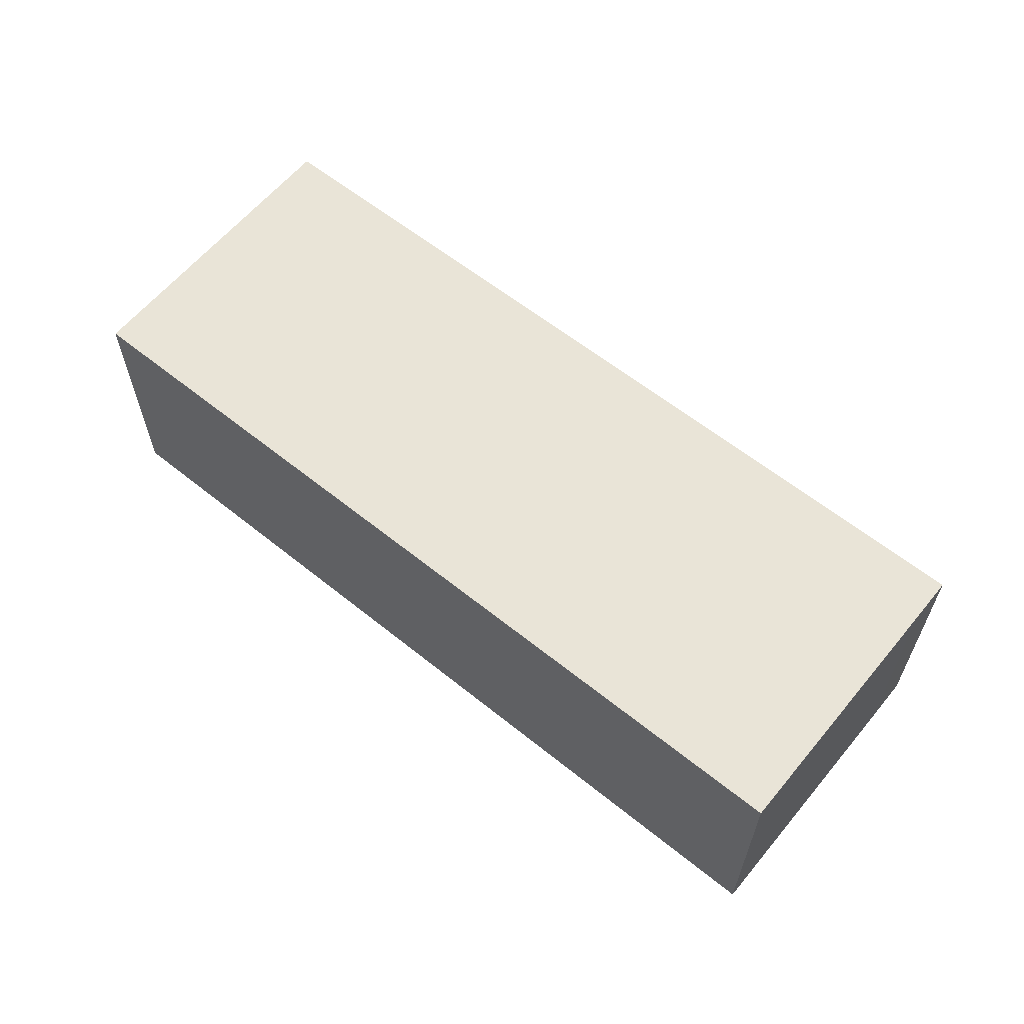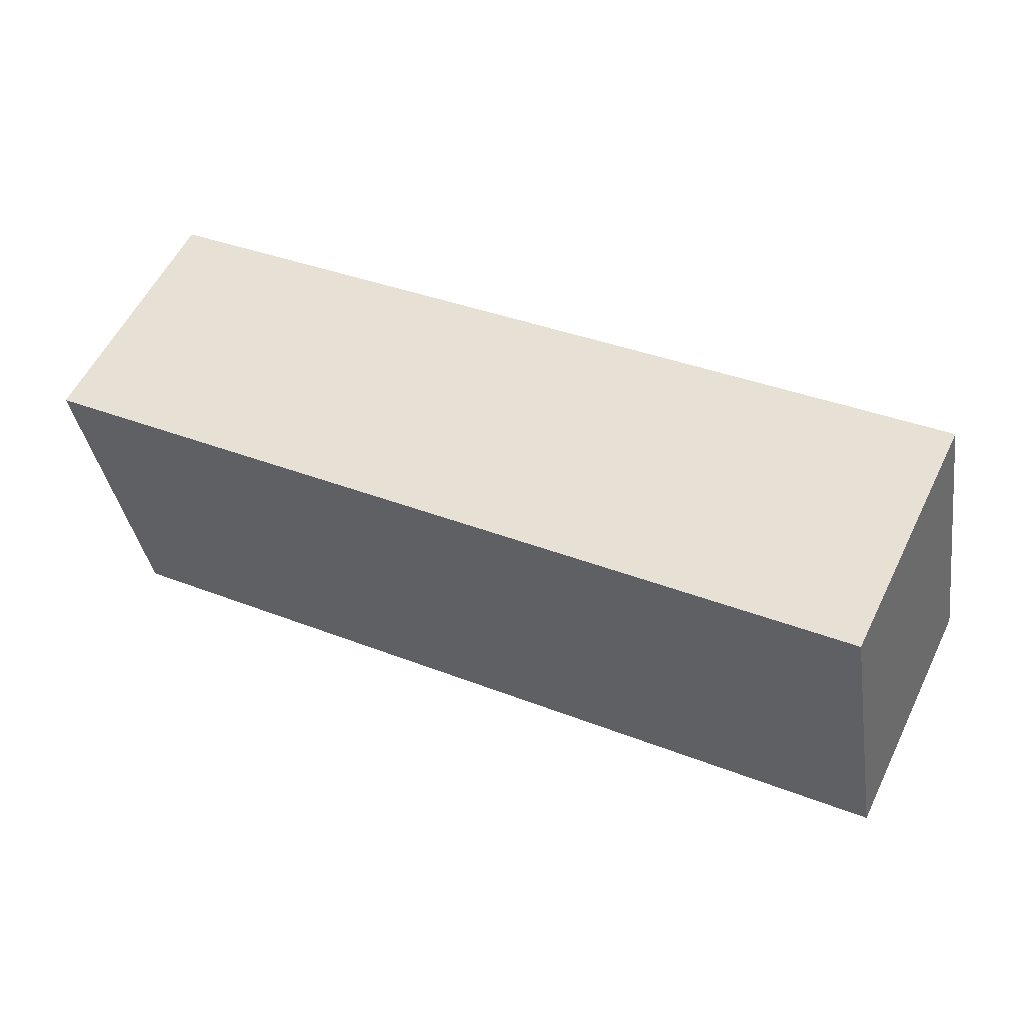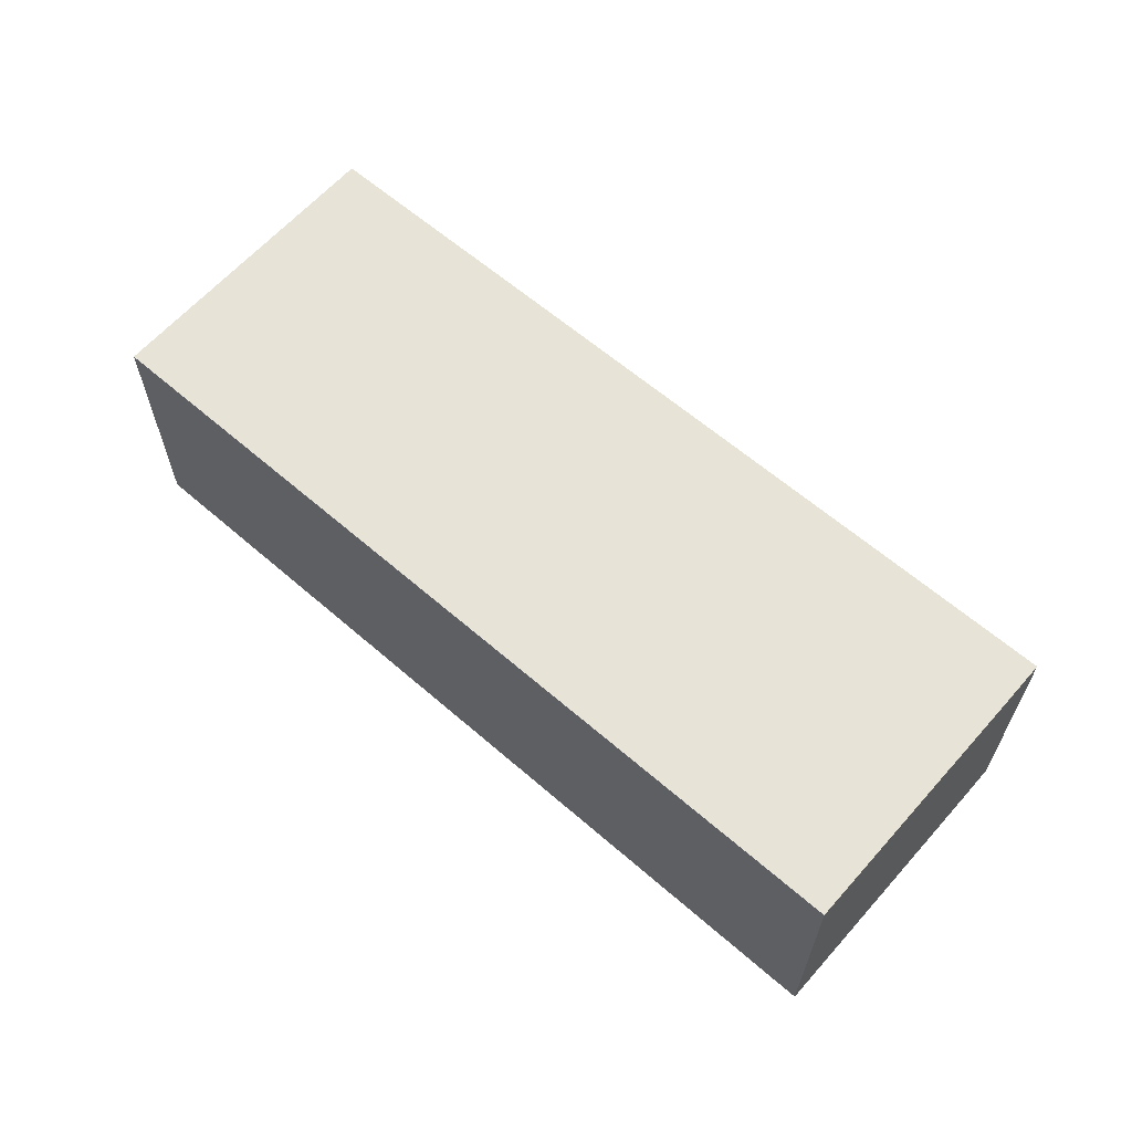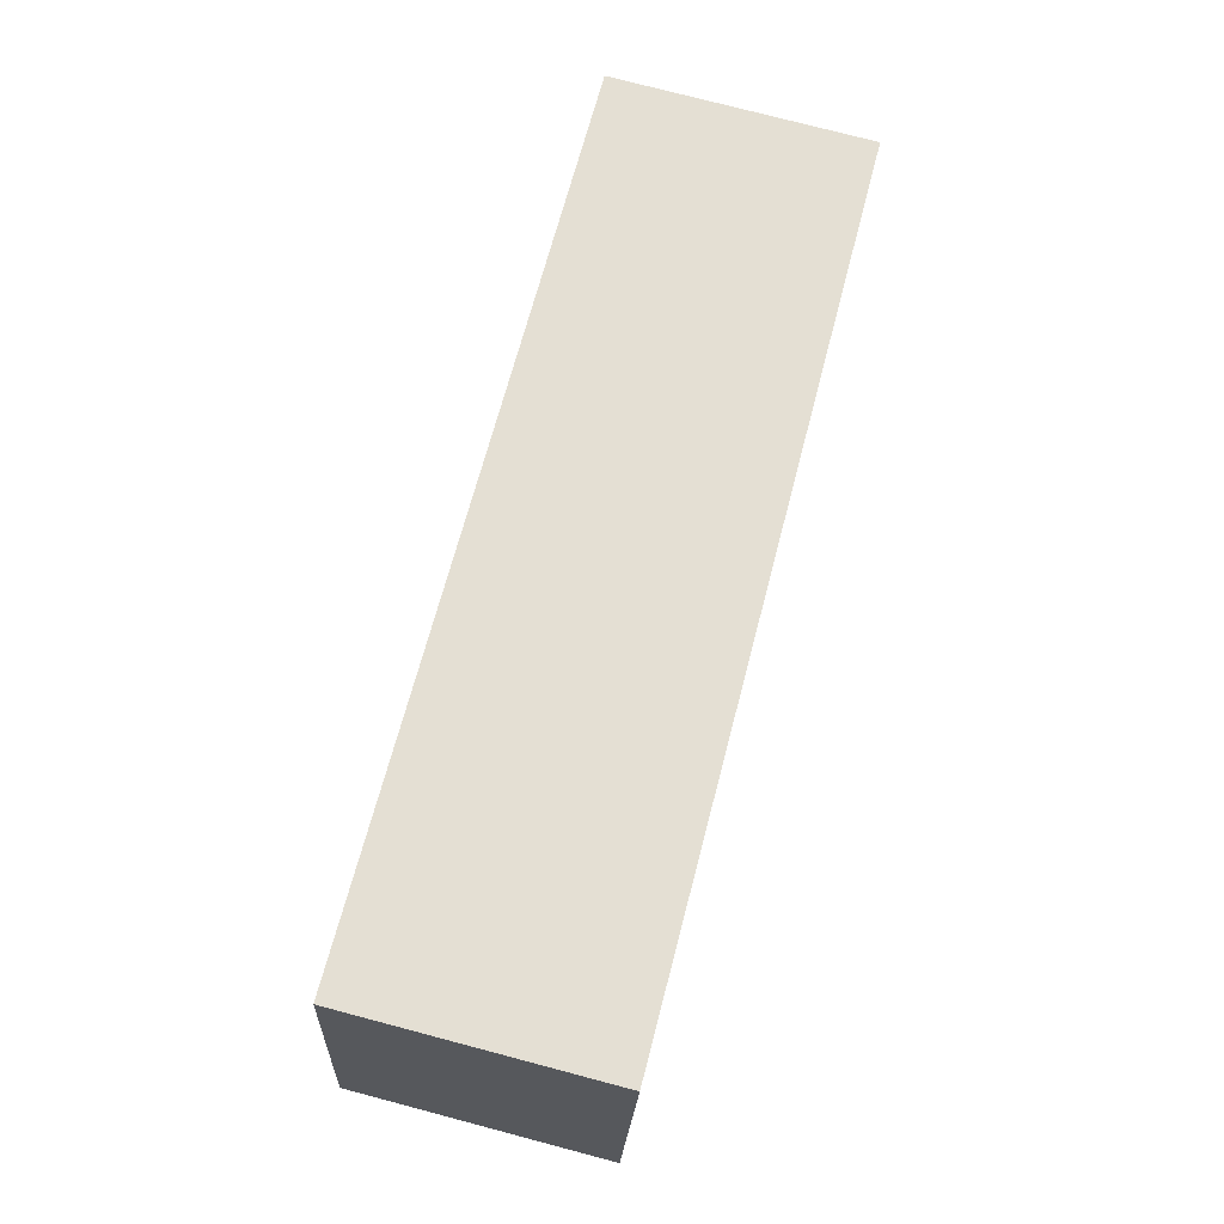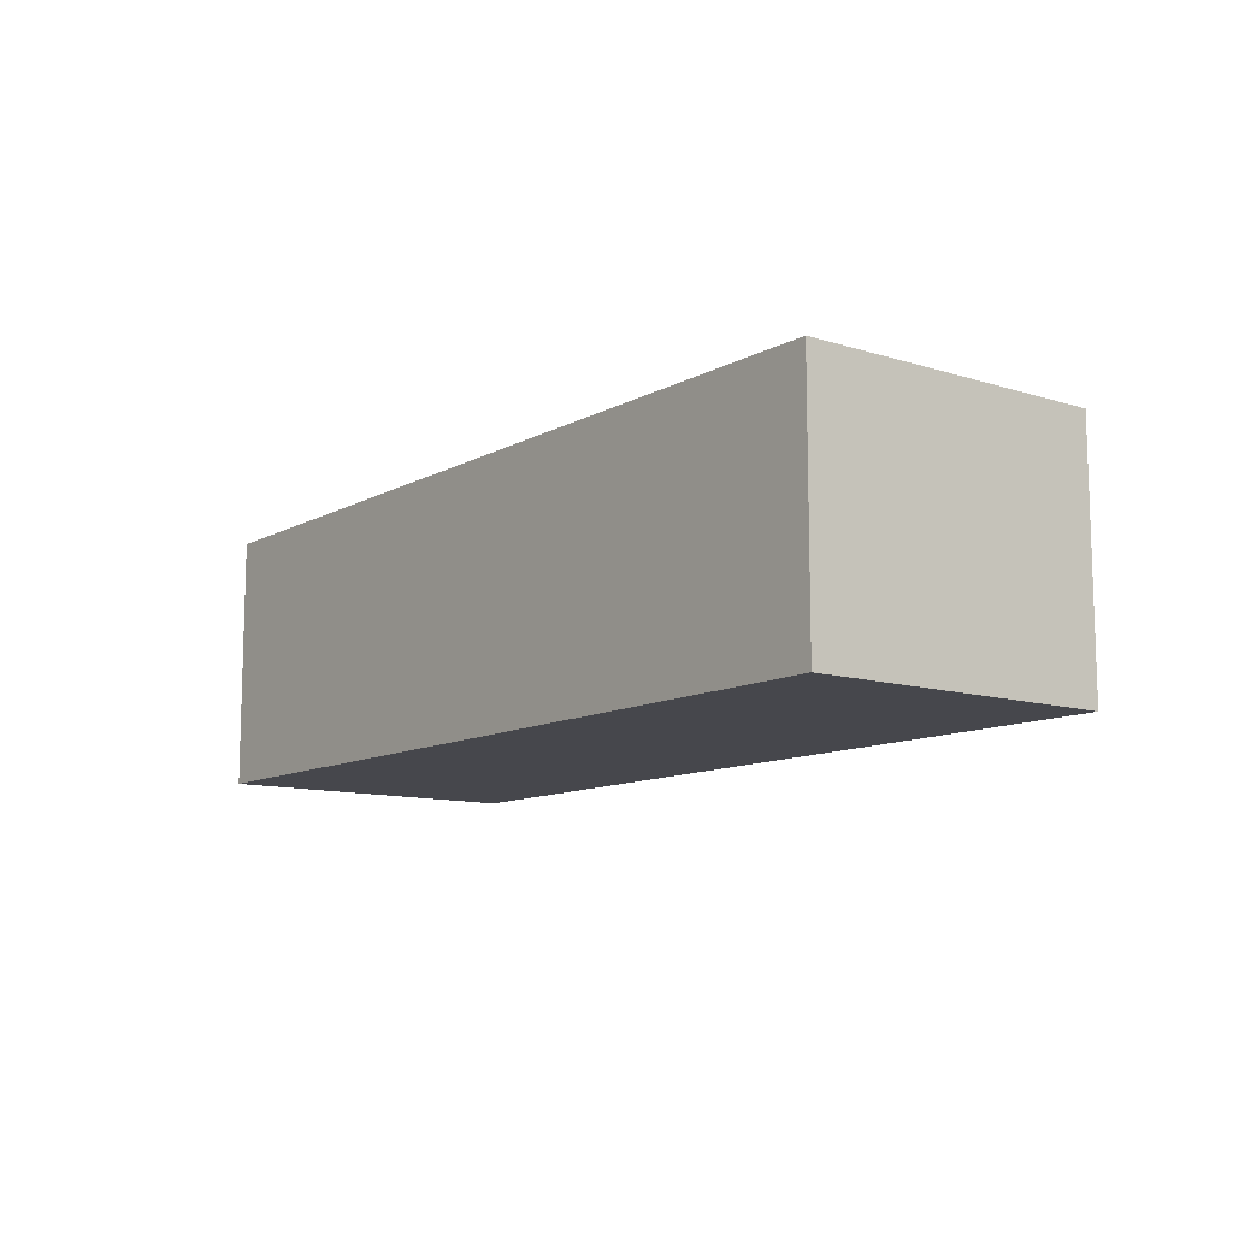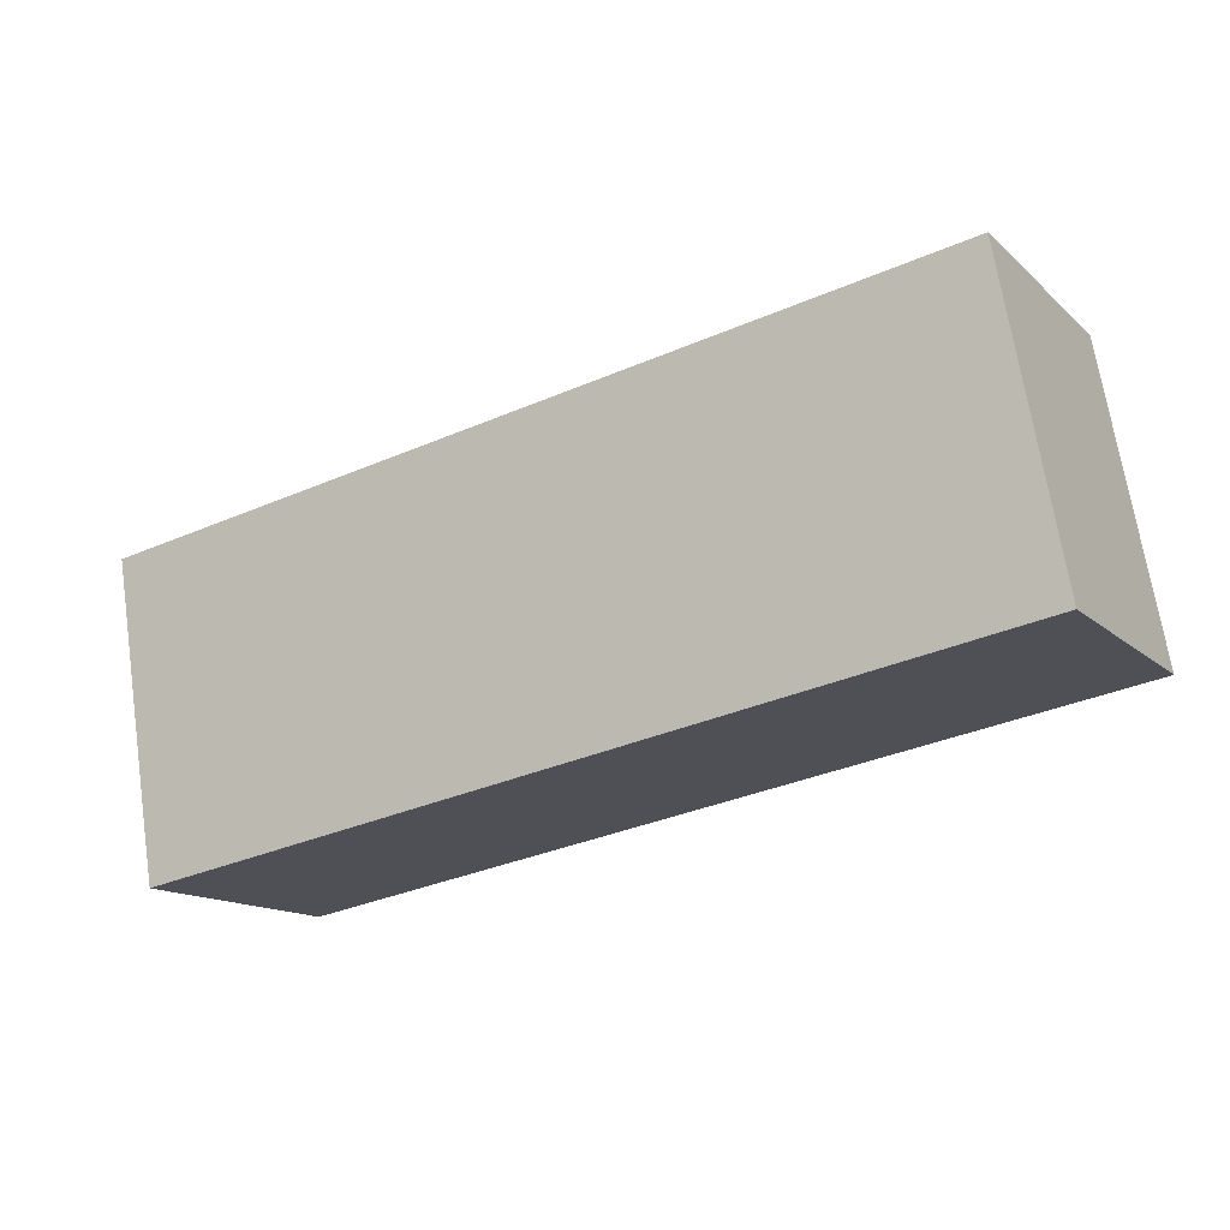
<metadata>
{"format":"obj","ext":"obj","renderer":"f3d","projection":"perspective","resolution":1024,"background":"white","views":[{"elev":60.8,"azim":49.2,"up":"+Y"},{"elev":57.0,"azim":-154.0,"up":"+Z"},{"elev":62.2,"azim":51.2,"up":"+Y"},{"elev":76.9,"azim":-75.3,"up":"+Z"},{"elev":-11.0,"azim":-117.4,"up":"+Y"},{"elev":-14.0,"azim":-150.9,"up":"+Z"}]}
</metadata>
<code>
v  0 3.817 2.337e-16
v  13.09 3.817 -1.575
v  12.97 3.817 -2.273
v  13.76 3.817 2.414
v  0.838 3.817 4.642
v  13.76 -1.478e-16 2.414
v  13.09 9.644e-17 -1.575
v  12.97 1.392e-16 -2.273
v  0 0 0
v  0.838 -2.842e-16 4.642
g defaultobject
f 1 2 3
f 2 1 4
f 4 1 5
f 6 2 4
f 2 6 7
f 2 7 3
f 3 7 8
f 8 1 3
f 1 8 9
f 9 5 1
f 5 9 10
f 10 4 5
f 4 10 6
f 7 9 8
f 9 7 6
f 9 6 10

</code>
